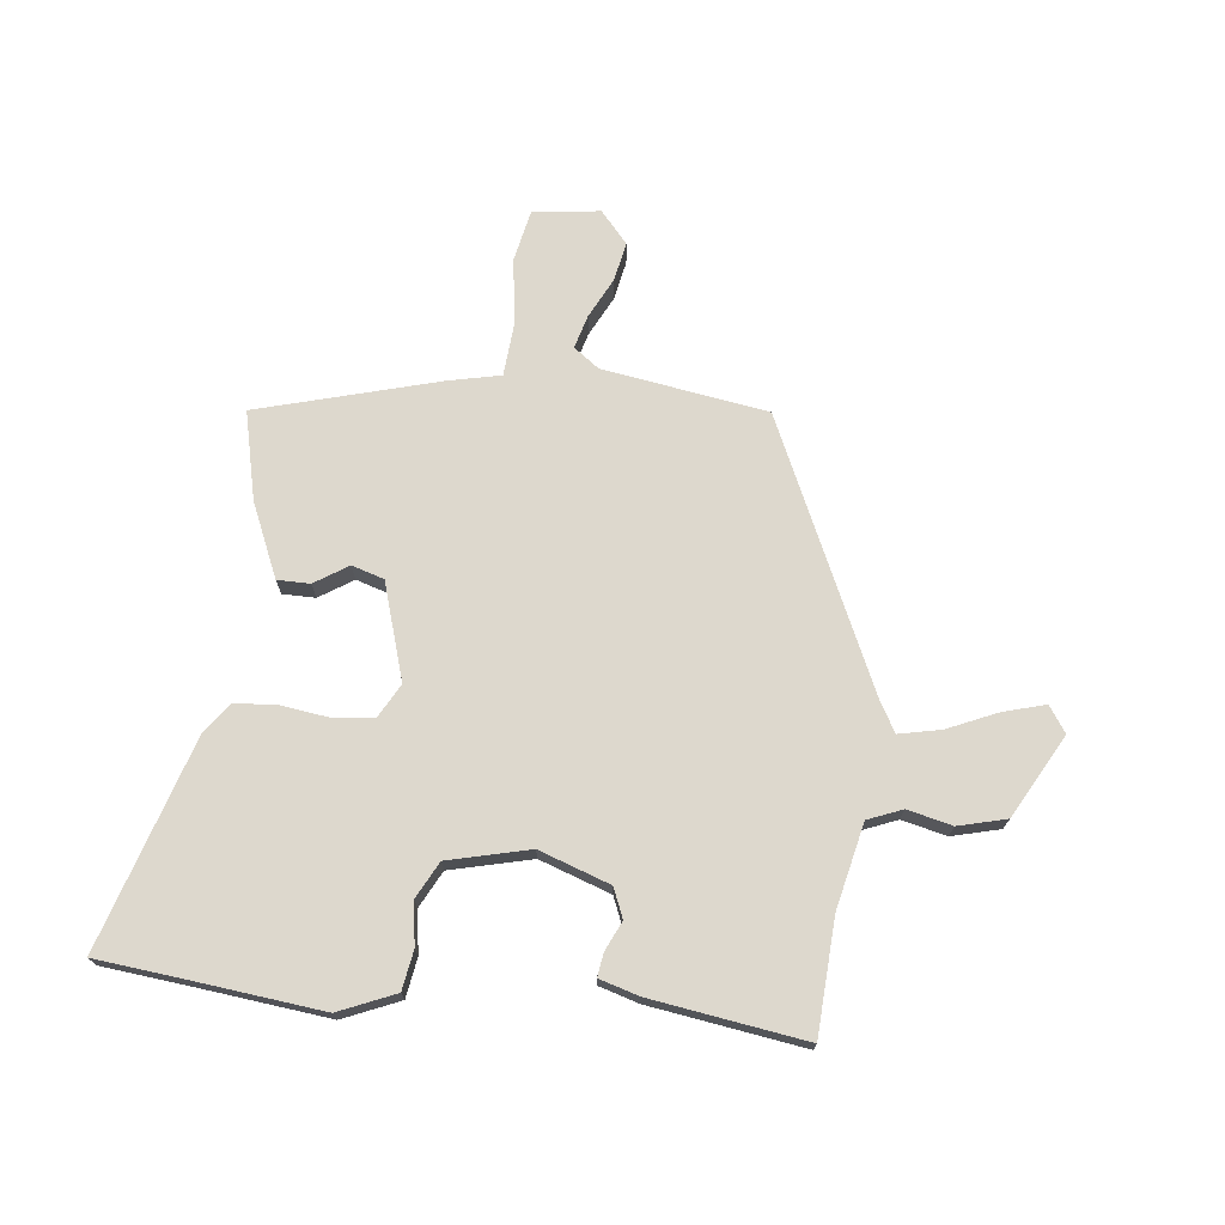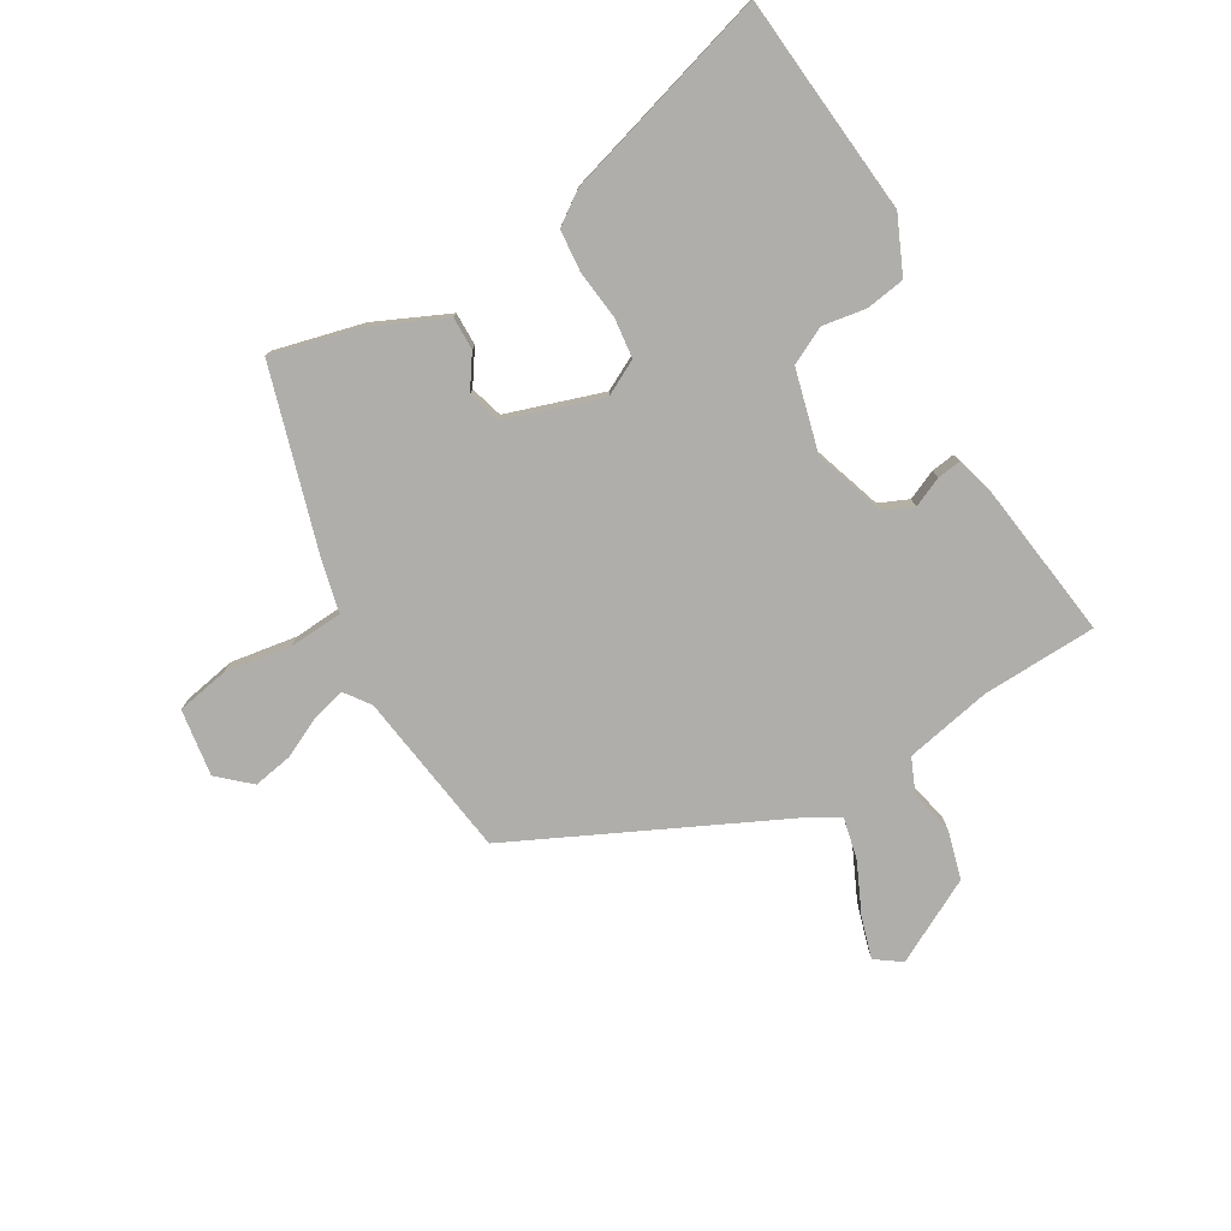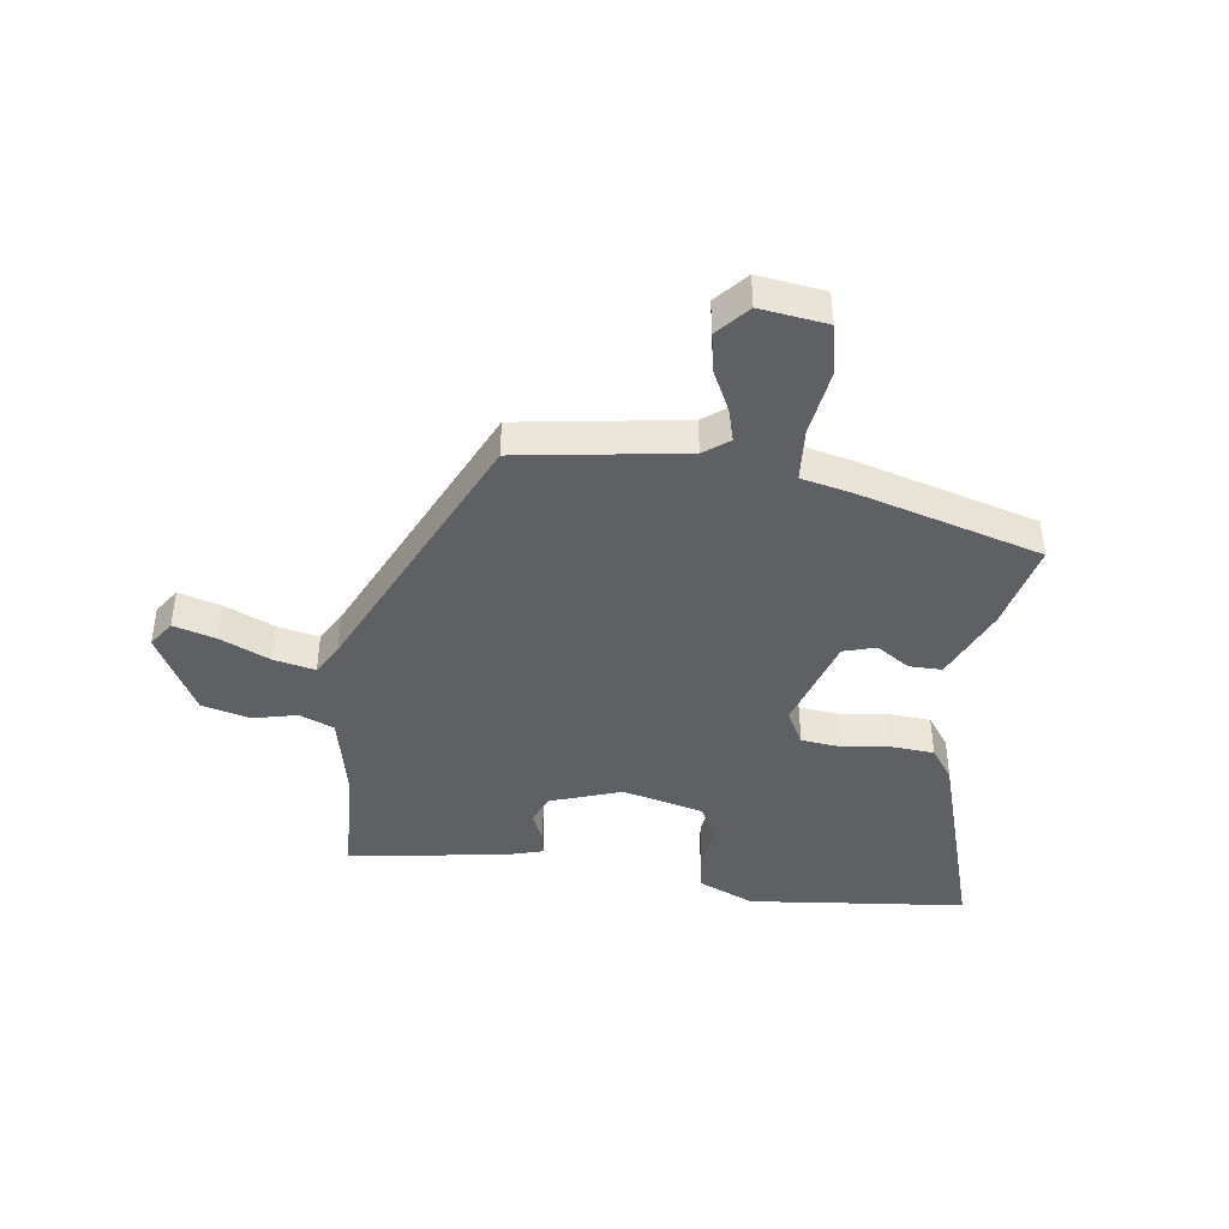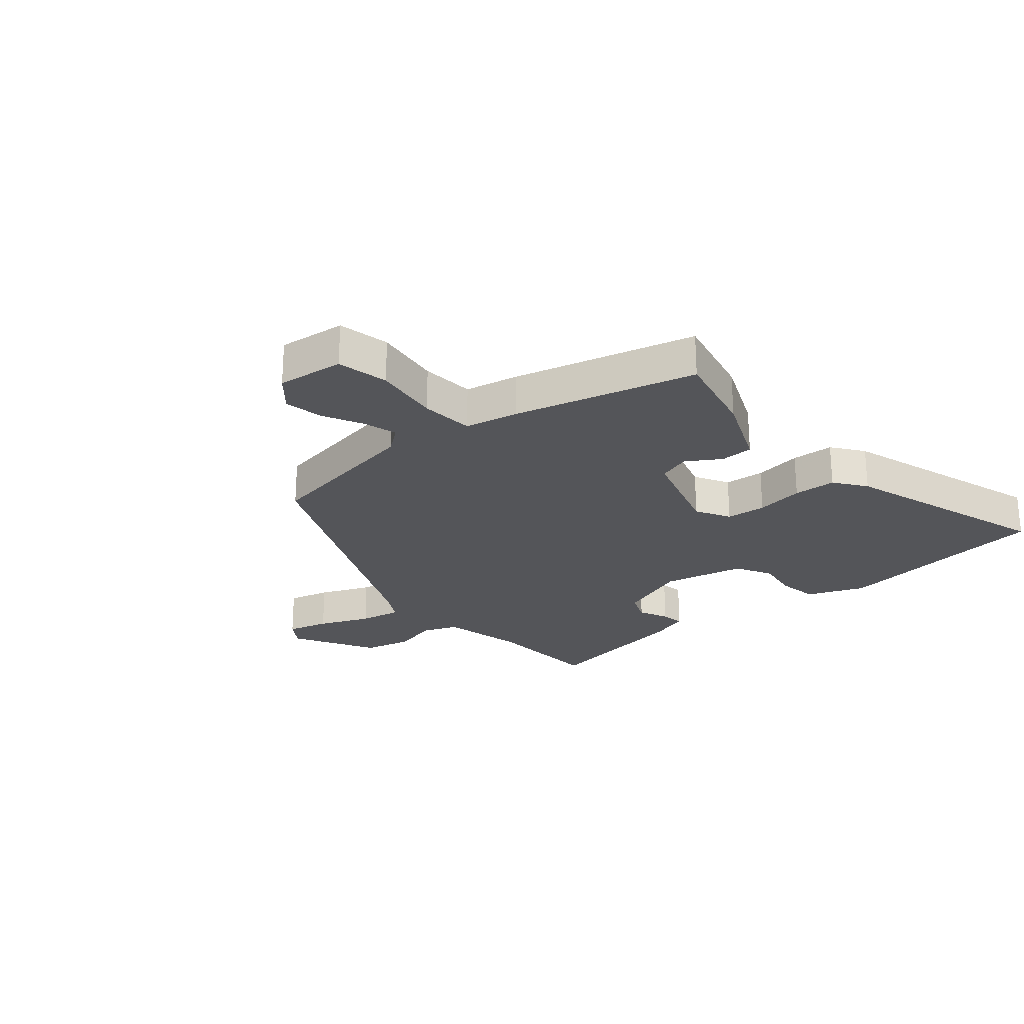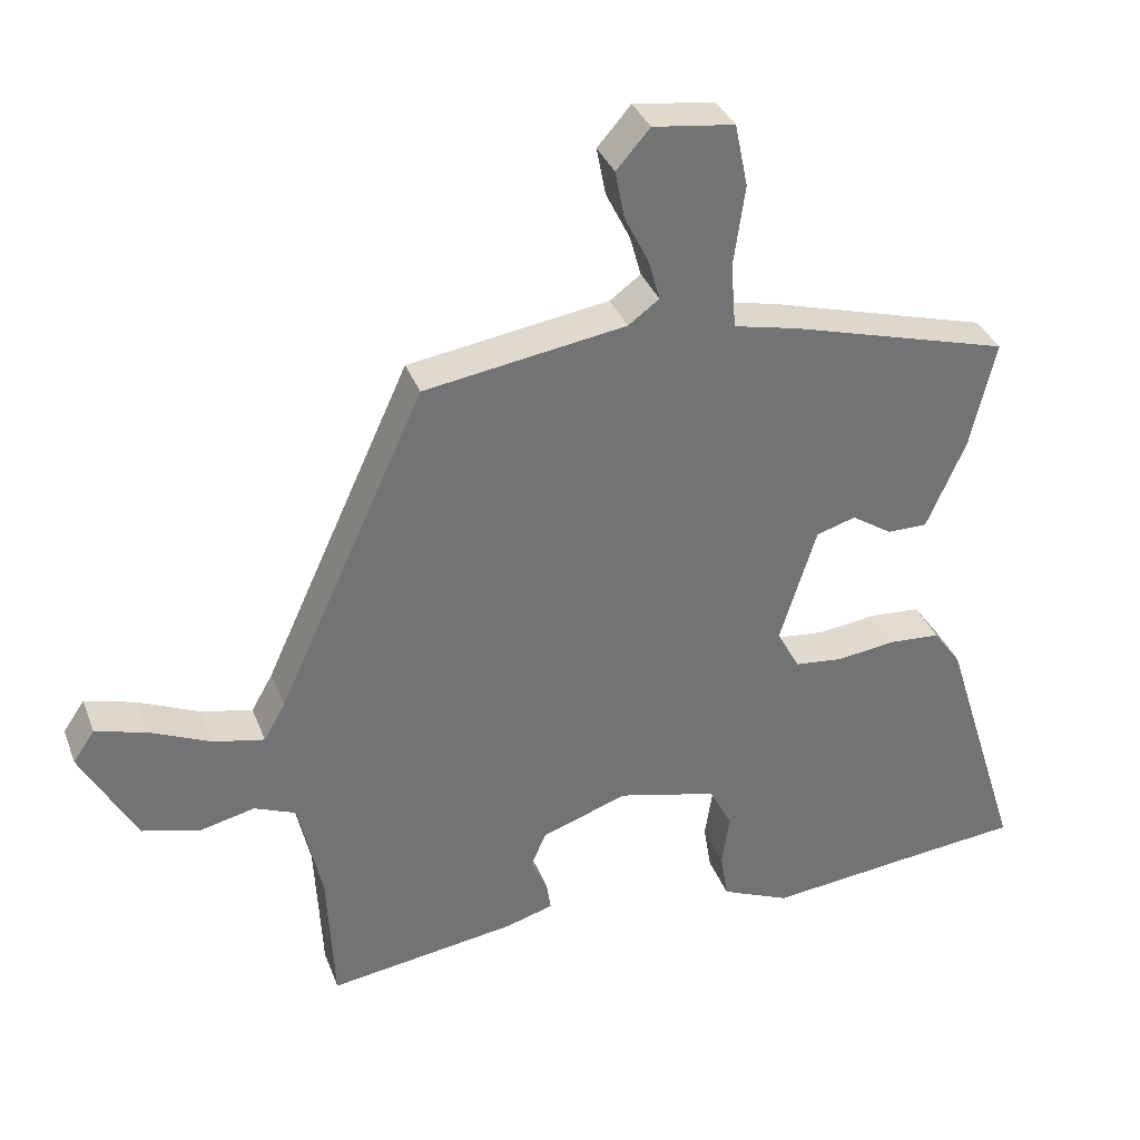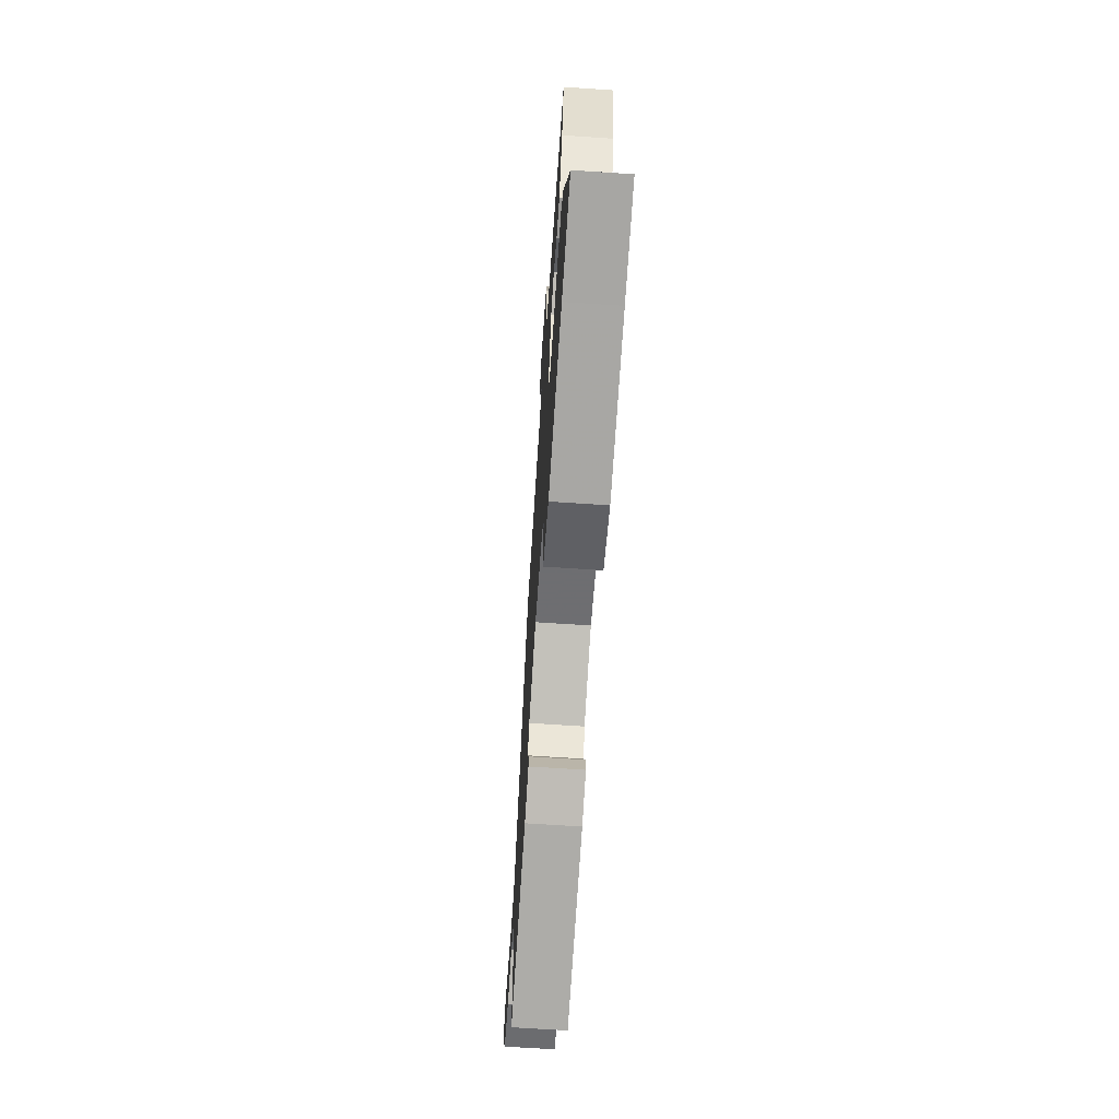
<metadata>
{"format":"obj","ext":"obj","renderer":"f3d","projection":"perspective","resolution":1024,"background":"white","views":[{"elev":72.1,"azim":-173.5,"up":"+Y"},{"elev":-77.8,"azim":119.5,"up":"+Y"},{"elev":-42.4,"azim":-8.0,"up":"+Y"},{"elev":-24.8,"azim":41.0,"up":"+Y"},{"elev":34.8,"azim":-19.1,"up":"+Z"},{"elev":-68.2,"azim":86.2,"up":"+Z"}]}
</metadata>
<code>
v -0.479 0.07 -0.493
v -0.489 0.07 -0.298
v -0.521 0.07 -0.152
v -0.58 0.07 -0.128
v -0.656 0.07 -0.146
v -0.738 0.07 -0.125
v -0.815 0.07 0.016
v -0.785 0.07 0.06
v -0.714 0.07 0.04
v -0.628 0.07 0.002
v -0.557 0.07 -0.013
v -0.527 0.07 0.04
v -0.32 0.07 0.492
v -0.038 0.07 0.536
v 0.005 0.07 0.568
v -0.011 0.07 0.625
v -0.045 0.07 0.693
v -0.058 0.07 0.76
v -0.011 0.07 0.814
v 0.103 0.07 0.799
v 0.121 0.07 0.711
v 0.105 0.07 0.598
v 0.112 0.07 0.507
v 0.202 0.07 0.487
v 0.509 0.07 0.401
v 0.474 0.07 0.251
v 0.419 0.07 0.125
v 0.363 0.07 0.125
v 0.306 0.07 0.162
v 0.251 0.07 0.145
v 0.2 0.07 -0.019
v 0.232 0.07 -0.078
v 0.3 0.07 -0.085
v 0.382 0.07 -0.074
v 0.454 0.07 -0.079
v 0.493 0.07 -0.133
v 0.604 0.07 -0.489
v 0.459 0.07 -0.504
v 0.232 0.07 -0.529
v 0.136 0.07 -0.488
v 0.125 0.07 -0.421
v 0.136 0.07 -0.348
v 0.104 0.07 -0.286
v -0.035 0.07 -0.252
v -0.156 0.07 -0.294
v -0.177 0.07 -0.344
v -0.154 0.07 -0.394
v -0.148 0.07 -0.434
v -0.215 0.07 -0.454
v -0.479 0 -0.493
v -0.489 0 -0.298
v -0.521 0 -0.152
v -0.58 0 -0.128
v -0.656 0 -0.146
v -0.738 0 -0.125
v -0.815 0 0.016
v -0.785 0 0.06
v -0.714 0 0.04
v -0.628 0 0.002
v -0.557 0 -0.013
v -0.527 0 0.04
v -0.32 0 0.492
v -0.038 0 0.536
v 0.005 0 0.568
v -0.011 0 0.625
v -0.045 0 0.693
v -0.058 0 0.76
v -0.011 0 0.814
v 0.103 0 0.799
v 0.121 0 0.711
v 0.105 0 0.598
v 0.112 0 0.507
v 0.202 0 0.487
v 0.509 0 0.401
v 0.474 0 0.251
v 0.419 0 0.125
v 0.363 0 0.125
v 0.306 0 0.162
v 0.251 0 0.145
v 0.2 0 -0.019
v 0.232 0 -0.078
v 0.3 0 -0.085
v 0.382 0 -0.074
v 0.454 0 -0.079
v 0.493 0 -0.133
v 0.604 0 -0.489
v 0.459 0 -0.504
v 0.232 0 -0.529
v 0.136 0 -0.488
v 0.125 0 -0.421
v 0.136 0 -0.348
v 0.104 0 -0.286
v -0.035 0 -0.252
v -0.156 0 -0.294
v -0.177 0 -0.344
v -0.154 0 -0.394
v -0.148 0 -0.434
v -0.215 0 -0.454
f 46 47 48 49
f 46 49 1 2
f 45 46 2 3
f 44 45 3 4
f 39 40 41 42
f 38 39 42 43
f 37 38 43
f 36 37 43
f 33 34 35 36
f 32 33 36 43
f 31 32 43 44
f 26 27 28 29
f 26 29 30
f 23 24 25 26
f 23 26 30
f 19 20 21 22
f 19 22 23
f 16 17 18 19
f 15 16 19 23
f 14 15 23 30
f 12 13 14 30
f 7 8 9 10
f 7 10 11
f 4 5 6 7
f 4 7 11
f 12 30 31 44
f 4 11 12 44
f 98 97 96 95
f 51 50 98 95
f 52 51 95 94
f 53 52 94 93
f 91 90 89 88
f 92 91 88 87
f 92 87 86
f 92 86 85
f 85 84 83 82
f 92 85 82 81
f 93 92 81 80
f 78 77 76 75
f 79 78 75
f 75 74 73 72
f 79 75 72
f 71 70 69 68
f 72 71 68
f 68 67 66 65
f 72 68 65 64
f 79 72 64 63
f 79 63 62 61
f 59 58 57 56
f 60 59 56
f 56 55 54 53
f 60 56 53
f 93 80 79 61
f 93 61 60 53
f 1 50 51 2
f 2 51 52 3
f 3 52 53 4
f 4 53 54 5
f 5 54 55 6
f 6 55 56 7
f 7 56 57 8
f 8 57 58 9
f 9 58 59 10
f 10 59 60 11
f 11 60 61 12
f 12 61 62 13
f 13 62 63 14
f 14 63 64 15
f 15 64 65 16
f 16 65 66 17
f 17 66 67 18
f 18 67 68 19
f 19 68 69 20
f 20 69 70 21
f 21 70 71 22
f 22 71 72 23
f 23 72 73 24
f 24 73 74 25
f 25 74 75 26
f 26 75 76 27
f 27 76 77 28
f 28 77 78 29
f 29 78 79 30
f 30 79 80 31
f 31 80 81 32
f 32 81 82 33
f 33 82 83 34
f 34 83 84 35
f 35 84 85 36
f 36 85 86 37
f 37 86 87 38
f 38 87 88 39
f 39 88 89 40
f 40 89 90 41
f 41 90 91 42
f 42 91 92 43
f 43 92 93 44
f 44 93 94 45
f 45 94 95 46
f 46 95 96 47
f 47 96 97 48
f 48 97 98 49
f 49 98 50 1

</code>
